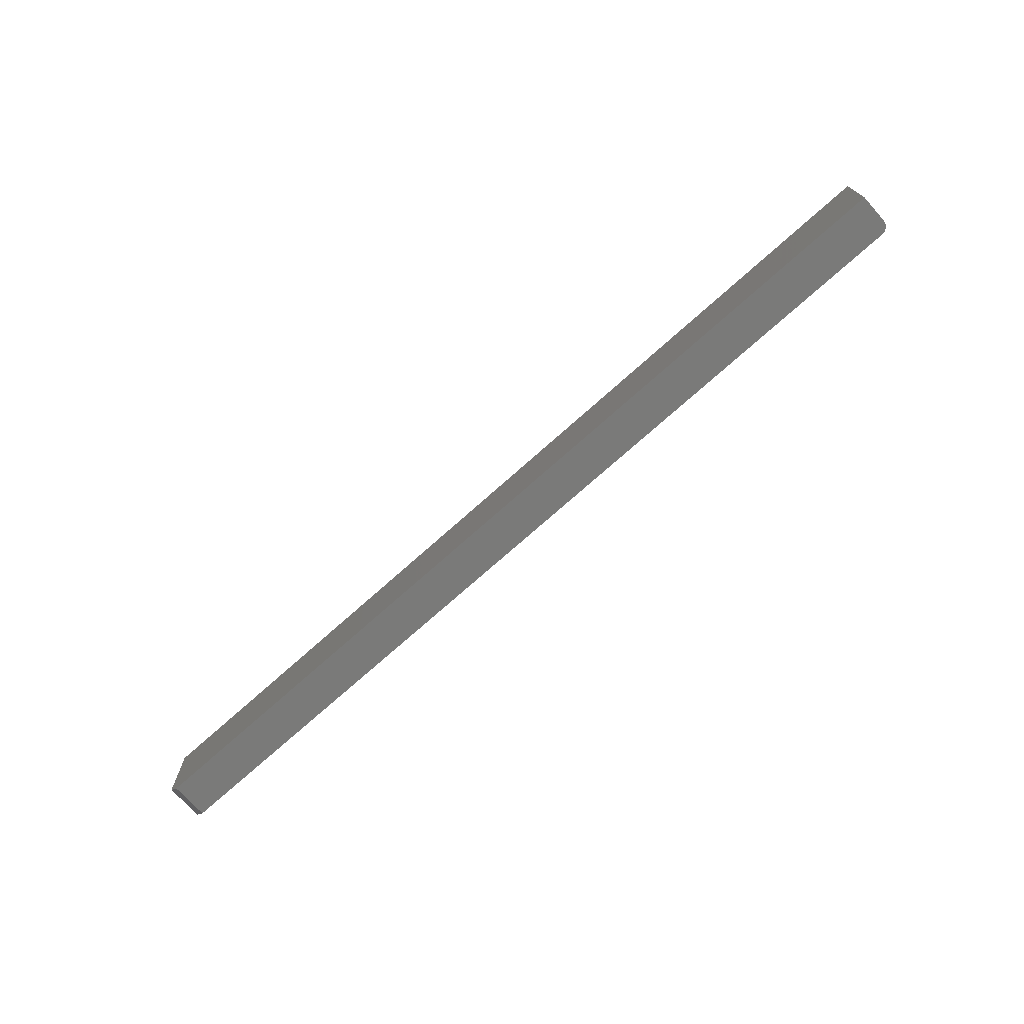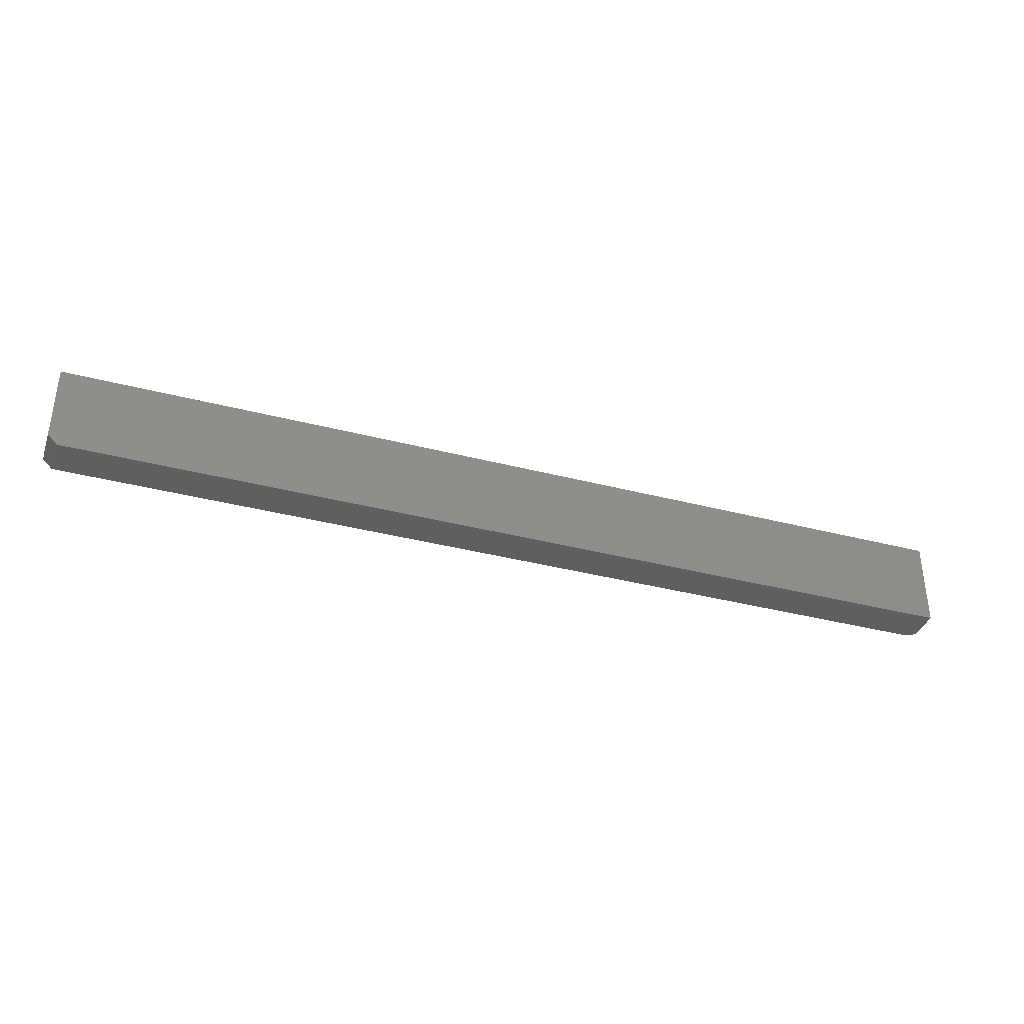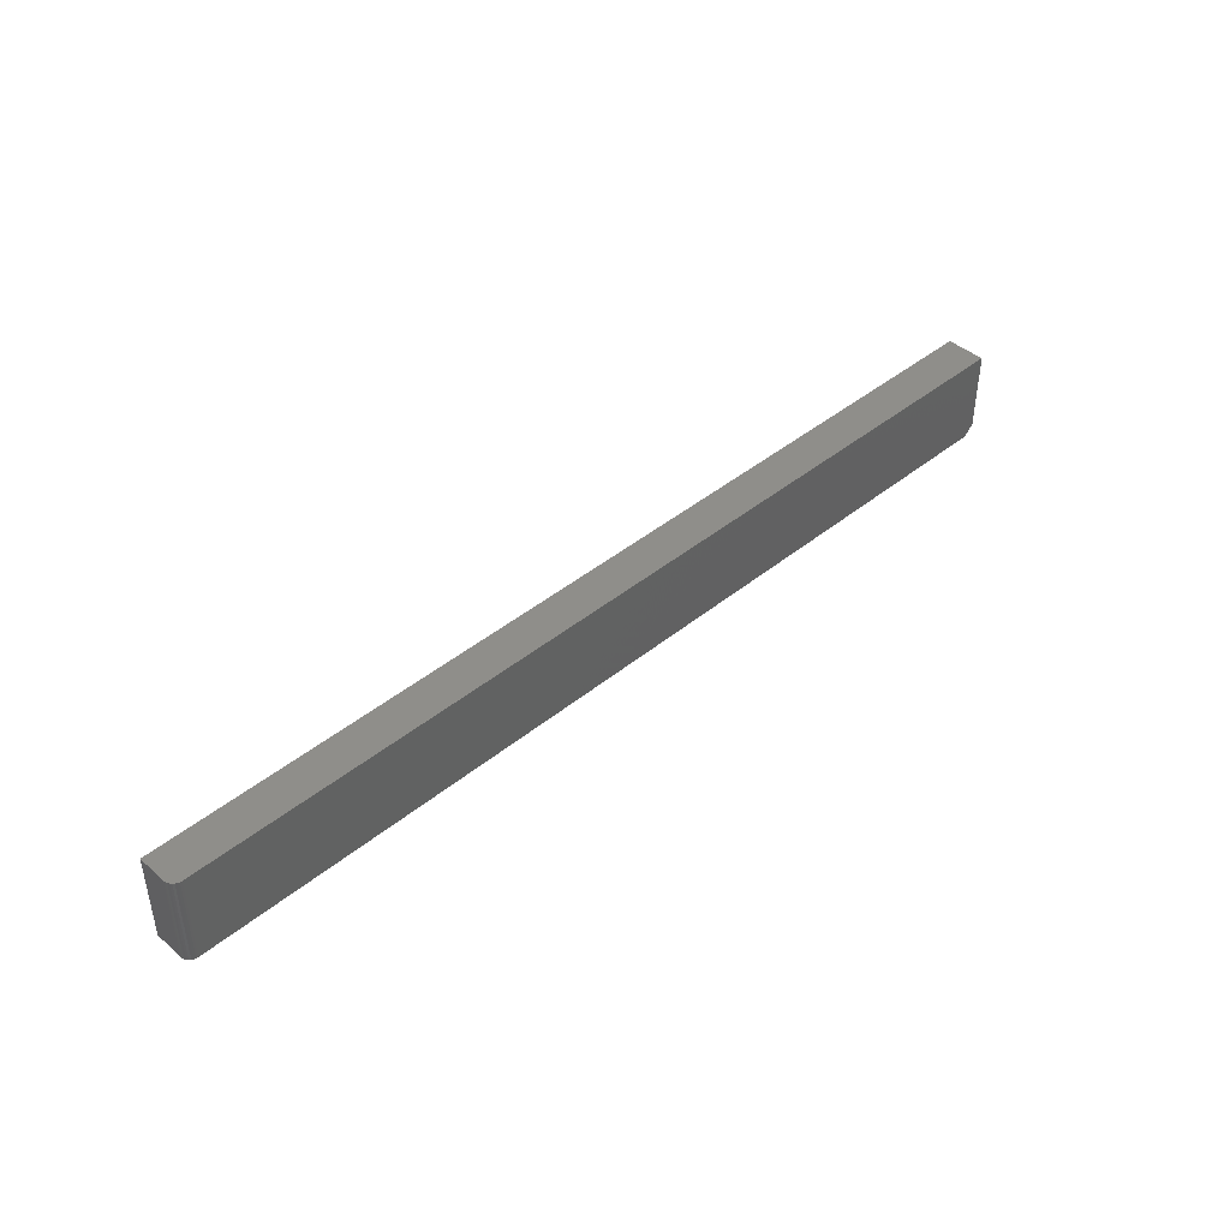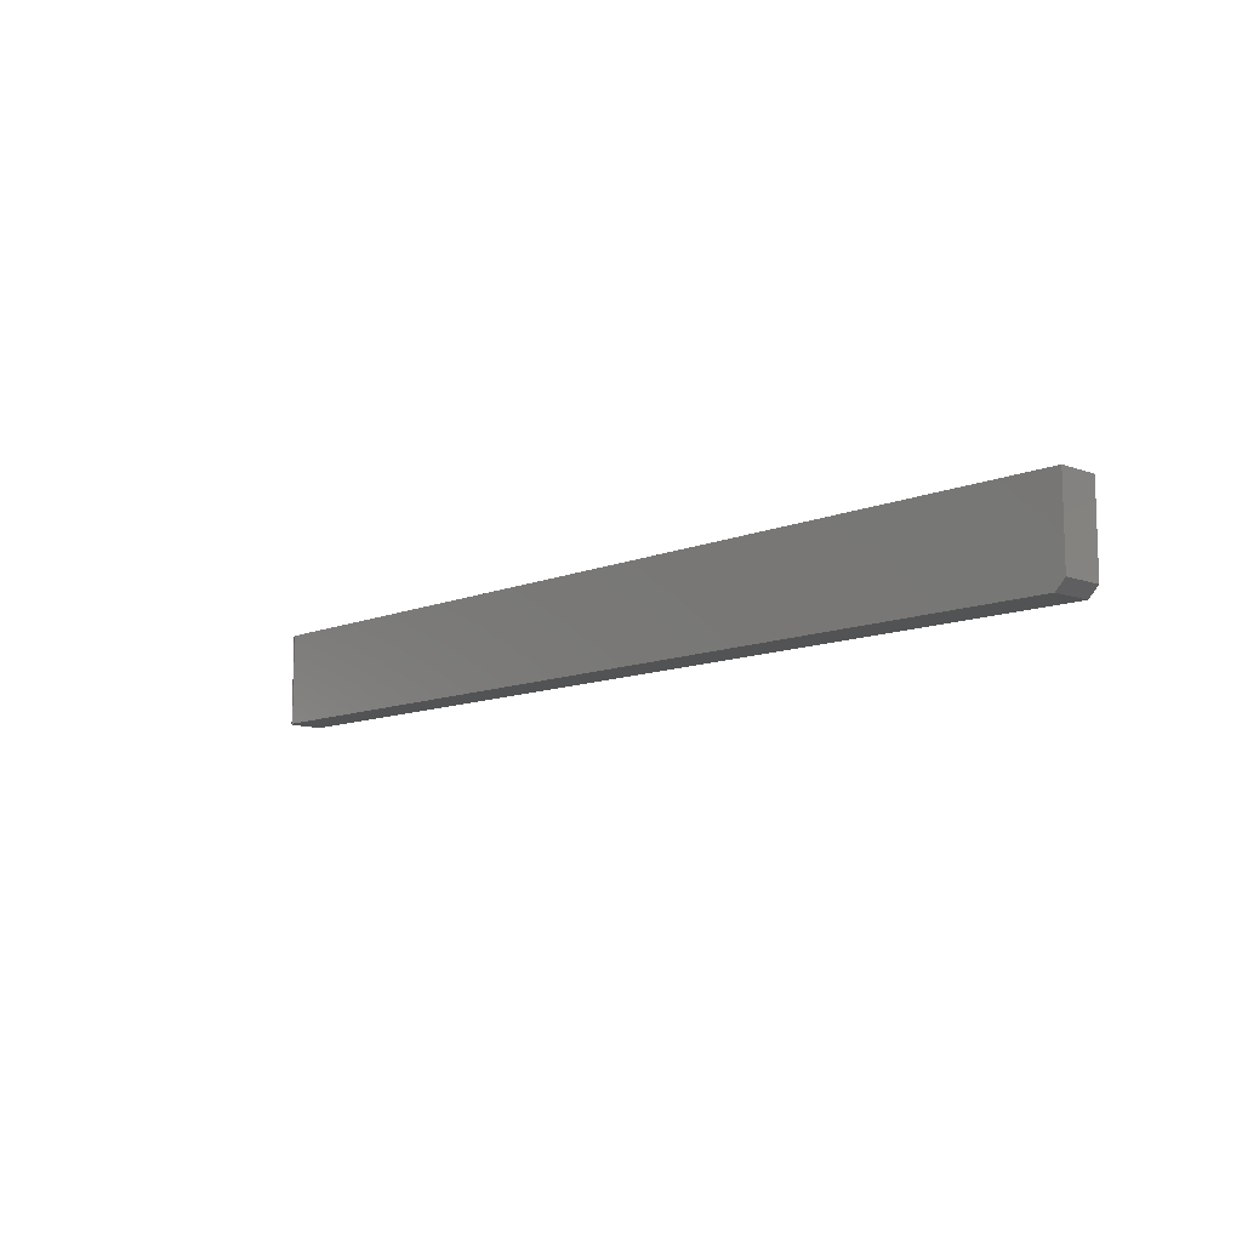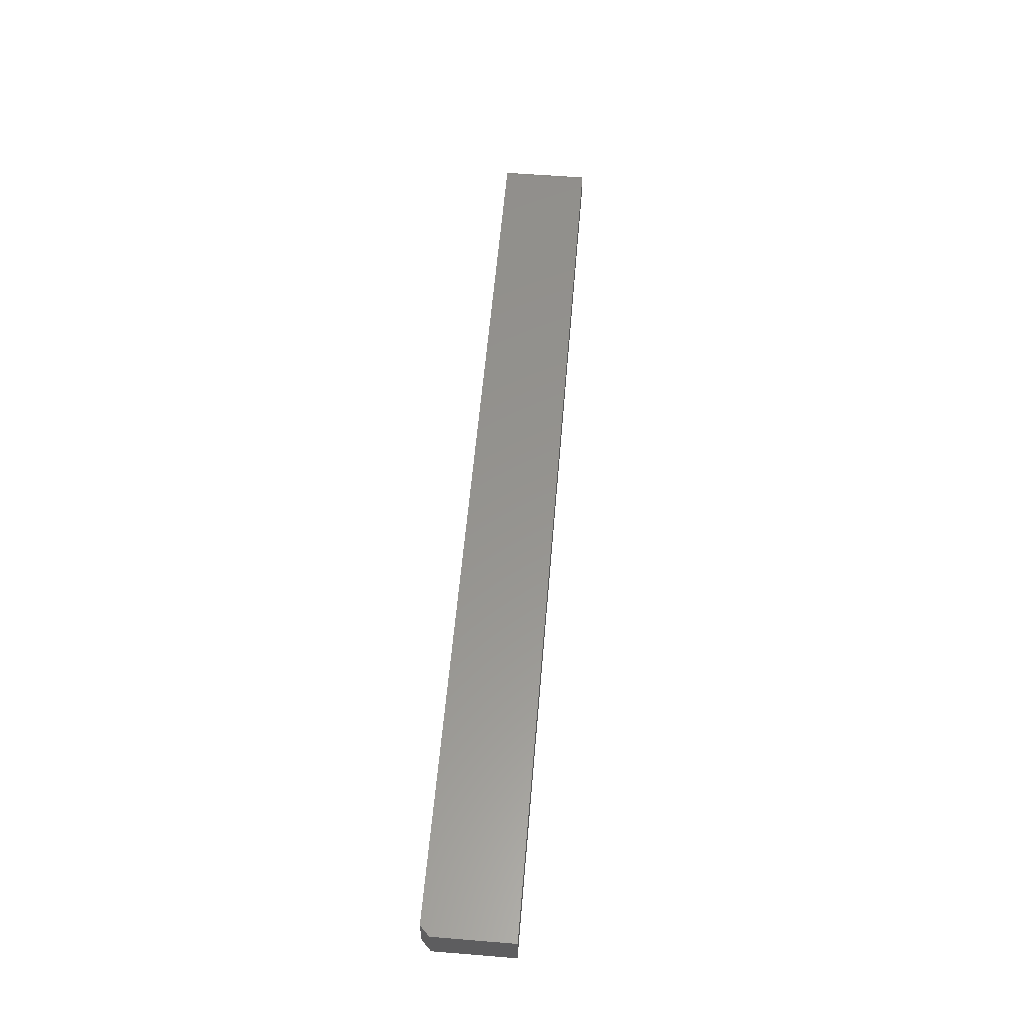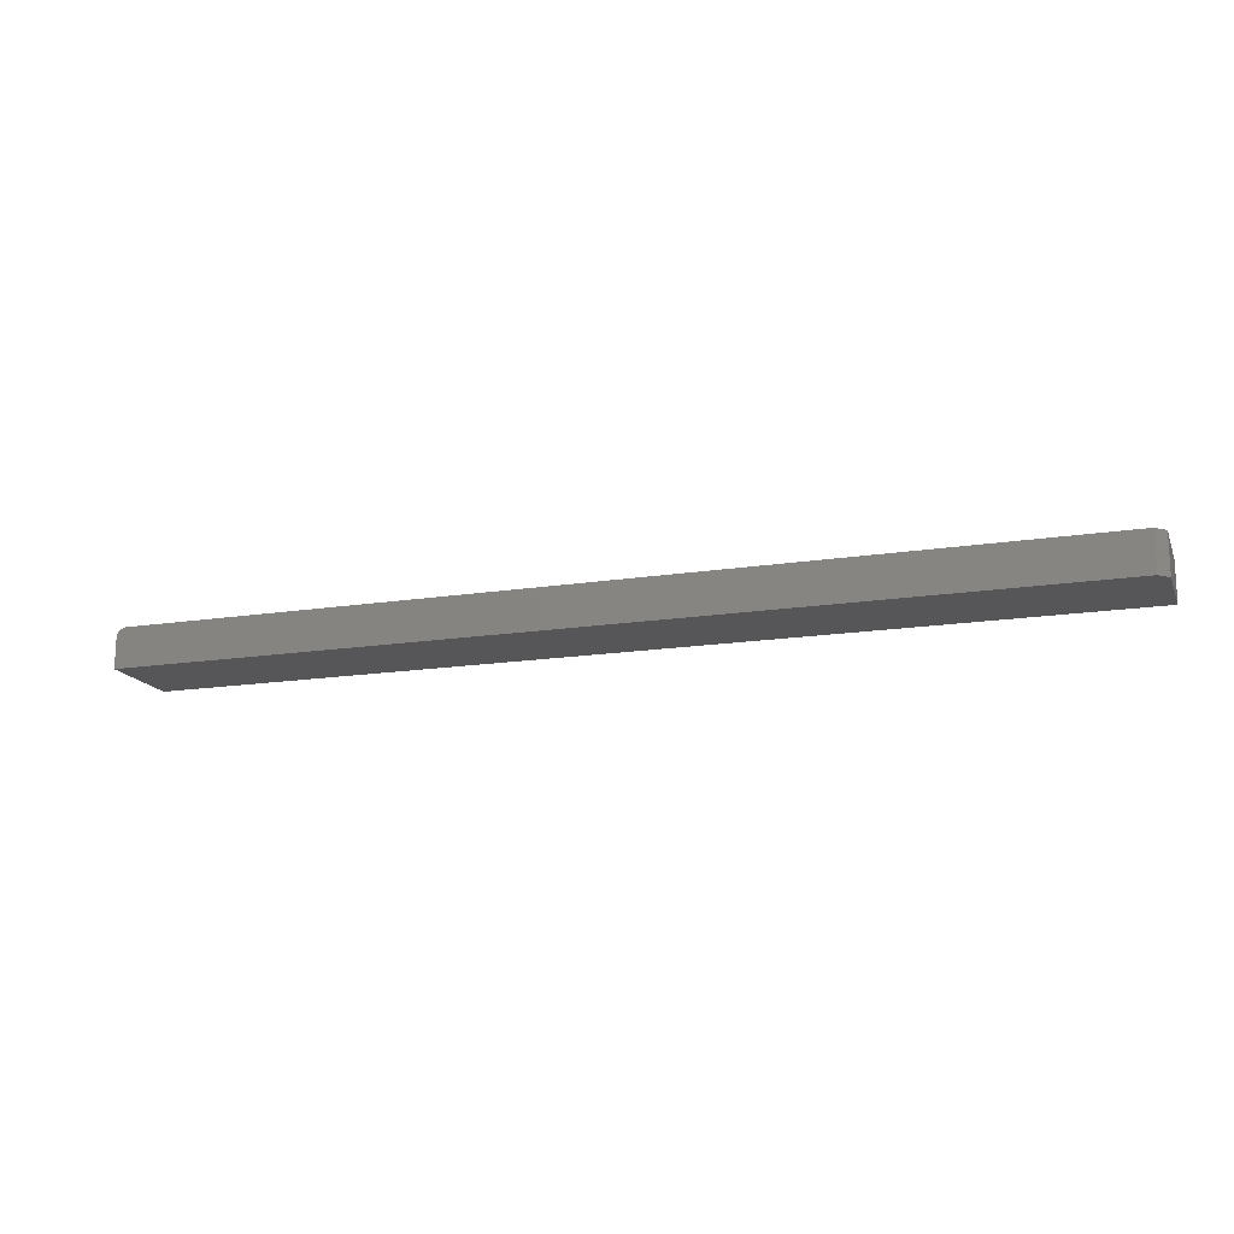
<metadata>
{"format":"stl","ext":"stl","renderer":"f3d","projection":"perspective","resolution":1024,"background":"white","views":[{"elev":-72.8,"azim":-138.1,"up":"+Y"},{"elev":-36.9,"azim":161.4,"up":"+Y"},{"elev":42.7,"azim":-44.2,"up":"+Y"},{"elev":-10.4,"azim":47.2,"up":"+Y"},{"elev":57.1,"azim":94.8,"up":"+Z"},{"elev":-16.2,"azim":18.1,"up":"+Z"}]}
</metadata>
<code>
# stl→obj: 26 verts, 48 faces
v 0.75 0.07179 0.0625
v -0.7344 0.07179 0.0625
v 0.75 -0.05469 0.0625
v -0.7344 -0.07031 0.0625
v 0.7344 -0.07031 0.0625
v -0.75 -0.07031 0.04688
v -0.75 -0.07031 0
v -0.7404 -0.07031 0.06131
v 0.7344 -0.07031 0
v -0.7374 -0.07031 0.0622
v -0.7497 -0.07031 0.04992
v -0.7431 -0.07031 0.05987
v -0.7454 -0.07031 0.05792
v -0.7474 -0.07031 0.05556
v -0.7488 -0.07031 0.05285
v 0.75 -0.05469 0
v -0.75 0.07179 0
v 0.75 0.07179 0
v -0.75 0.07179 0.04688
v -0.7497 0.07179 0.04992
v -0.7488 0.07179 0.05285
v -0.7474 0.07179 0.05556
v -0.7454 0.07179 0.05792
v -0.7431 0.07179 0.05987
v -0.7404 0.07179 0.06131
v -0.7374 0.07179 0.0622
f 1 2 3
f 3 2 4
f 3 4 5
f 6 7 8
f 9 8 7
f 4 10 8
f 4 8 9
f 4 9 5
f 11 6 8
f 11 8 12
f 11 12 13
f 11 13 14
f 11 14 15
f 9 7 16
f 16 7 17
f 16 17 18
f 3 16 1
f 1 16 18
f 9 16 5
f 5 16 3
f 19 17 6
f 6 17 7
f 19 20 21
f 17 19 21
f 17 21 22
f 17 22 23
f 17 23 24
f 17 24 25
f 17 25 26
f 17 26 2
f 17 2 1
f 17 1 18
f 19 6 20
f 20 6 11
f 20 11 21
f 21 11 15
f 21 15 22
f 22 15 14
f 22 14 23
f 23 14 13
f 23 13 24
f 24 13 12
f 24 12 25
f 25 12 8
f 25 8 26
f 26 8 10
f 26 10 2
f 2 10 4

</code>
